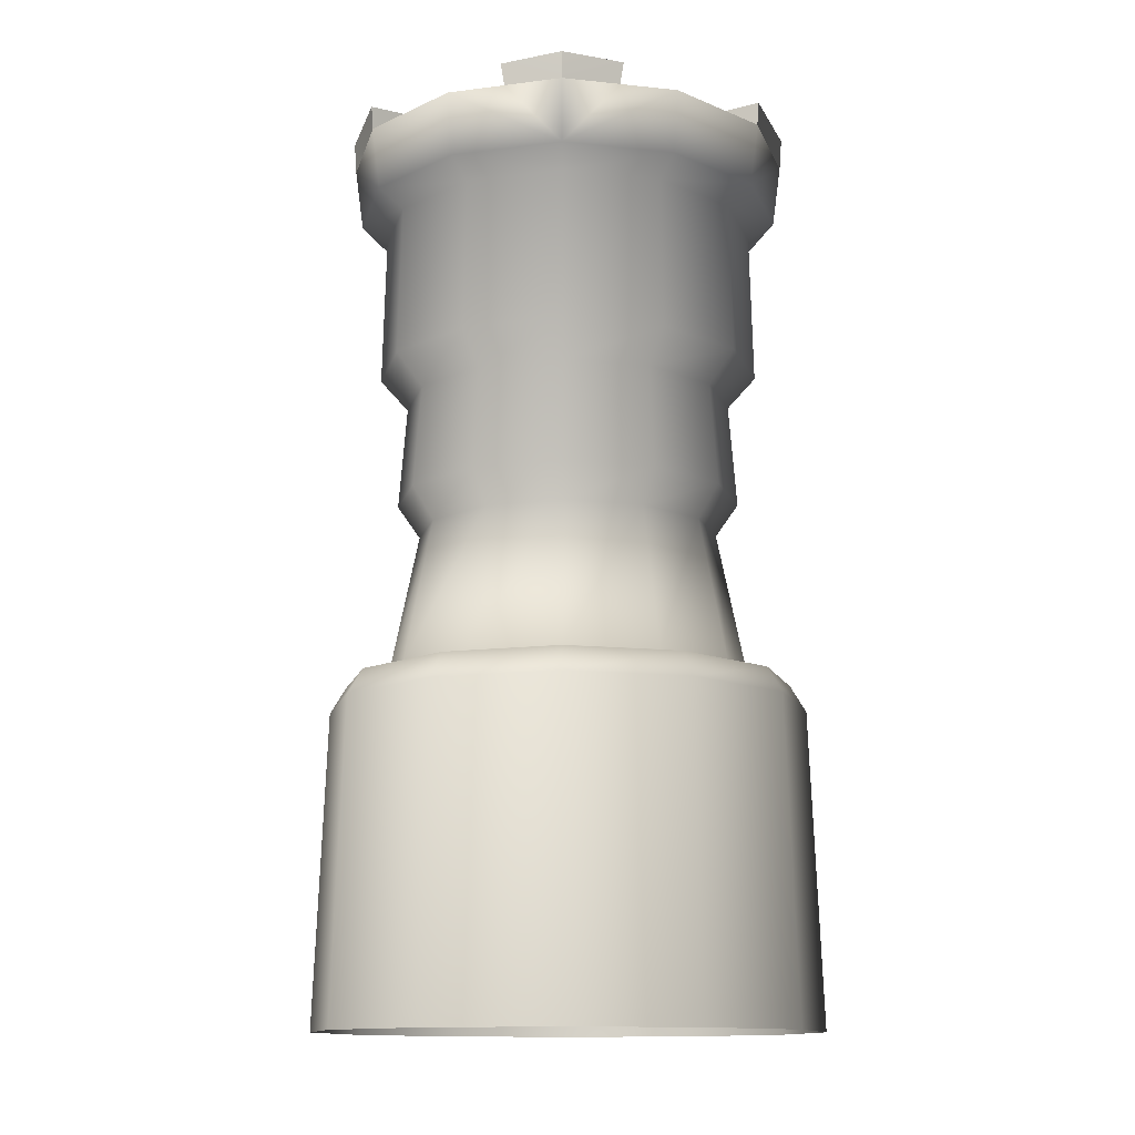
<metadata>
{"format":"obj","ext":"obj","renderer":"f3d","projection":"perspective","resolution":1024,"background":"white","views":[{"elev":-13.0,"azim":-178.6,"up":"+Y"}]}
</metadata>
<code>
g WallPost01
v 4.599e-07 27.5 -9.04
v -4.69 30.1 -8.124
v -2.345 30.1 -8.753
v -4.52 27.5 -7.829
v -8.124 30.1 -4.69
v -7.829 27.5 -4.52
v -9.381 30.1 1.251e-06
v -9.04 27.5 1.205e-06
v -8.124 30.1 4.69
v -7.829 27.5 4.52
v -4.69 30.1 8.124
v -4.52 27.5 7.829
v 1.583e-06 30.1 9.381
v -2.345 30.1 8.753
v 1.173e-06 27.5 9.04
v 6.569e-06 26.77 -7.93
v -3.965 26.77 -6.867
v -6.867 26.77 -3.965
v -7.93 26.77 1.073e-06
v -6.867 26.77 3.965
v -3.965 26.77 6.867
v 7.205e-06 26.77 7.93
v 1.168e-06 31.21 -9.505
v 2.492 31.01 -8.837
v 1.173e-06 30.1 -9.381
v 2.345 30.1 -8.753
v 2.492 31.01 -8.837
v 1.863 31.01 -6.489
v 2.345 30.1 -8.753
v 1.778 30.1 -6.636
v 1.223e-06 31.21 6.988
v 1.863 31.01 6.489
v 1.237e-06 30.1 7.113
v 1.778 30.1 6.636
v 1.863 31.01 6.489
v 2.492 31.01 8.837
v 1.778 30.1 6.636
v 2.345 30.1 8.753
v 1.863 31.01 -6.489
v 1.24e-06 31.21 -6.988
v 1.778 30.1 -6.636
v 1.244e-06 30.1 -7.113
v 2.492 31.01 8.837
v 2.227e-06 31.21 9.505
v 2.345 30.1 8.753
v 1.583e-06 30.1 9.381
v 2.345 30.1 8.753
v 4.52 27.5 7.829
v 4.69 30.1 8.124
v 2.492 31.01 8.837
v 1.863 31.01 6.489
v 1.223e-06 31.21 6.988
v 3.556 30.1 6.16
v 1.778 30.1 6.636
v 4.69 30.1 8.124
v 1.271e-06 30.1 -9.001e-09
v 3.556 30.1 -6.16
v 1.778 30.1 -6.636
v 1.863 31.01 -6.489
v 2.492 31.01 -8.837
v 1.168e-06 31.21 -9.505
v 2.345 30.1 -8.753
v 1.173e-06 30.1 -9.381
v 2.345 30.1 -8.753
v -1.863 31.01 -6.489
v 1.24e-06 31.21 -6.988
v -2.345 30.1 -8.753
v -4.69 30.1 -8.124
v -3.556 30.1 -6.16
v -6.16 30.1 -3.556
v -8.124 30.1 -4.69
v -7.019 31.41 9.414e-07
v -6.054 31.04 -3.6
v -8.181 31.04 -4.828
v -9.475 31.41 1.258e-06
v -6.054 31.04 3.6
v -8.181 31.04 4.828
v -3.556 30.1 6.16
v -6.16 30.1 3.556
v -8.124 30.1 4.69
v -4.69 30.1 8.124
v -2.345 30.1 8.753
v -1.778 30.1 6.636
v -2.492 31.01 8.837
v 2.227e-06 31.21 9.505
v 1.244e-06 30.1 -7.113
v -1.778 30.1 -6.636
v -7.113 30.1 9.486e-07
v 1.237e-06 30.1 7.113
v -8.124 30.1 -4.69
v -9.381 30.1 1.251e-06
v -9.475 31.41 1.258e-06
v -8.181 31.04 -4.828
v -9.381 30.1 1.251e-06
v -8.124 30.1 4.69
v -8.181 31.04 4.828
v -9.475 31.41 1.258e-06
v -6.16 30.1 -3.556
v -8.124 30.1 -4.69
v -8.181 31.04 -4.828
v -6.054 31.04 -3.6
v -7.113 30.1 9.486e-07
v -6.16 30.1 -3.556
v -6.054 31.04 -3.6
v -7.019 31.41 9.414e-07
v -6.16 30.1 3.556
v -7.113 30.1 9.486e-07
v -7.019 31.41 9.414e-07
v -6.054 31.04 3.6
v -8.124 30.1 4.69
v -6.16 30.1 3.556
v -6.054 31.04 3.6
v 8.181 31.04 4.828
v 6.054 31.04 3.6
v 8.124 30.1 4.69
v -8.181 31.04 4.828
v -2.492 31.01 -8.837
v -1.863 31.01 6.489
v -2.345 30.1 8.753
v 1.583e-06 30.1 9.381
v 2.227e-06 31.21 9.505
v -2.492 31.01 8.837
v -1.778 30.1 -6.636
v 1.244e-06 30.1 -7.113
v 1.24e-06 31.21 -6.988
v -1.863 31.01 -6.489
v -1.778 30.1 6.636
v -2.345 30.1 8.753
v -2.492 31.01 8.837
v -1.863 31.01 6.489
v 1.237e-06 30.1 7.113
v -1.778 30.1 6.636
v -1.863 31.01 6.489
v 1.223e-06 31.21 6.988
v -2.345 30.1 -8.753
v -1.778 30.1 -6.636
v -1.863 31.01 -6.489
v -2.492 31.01 -8.837
v 1.173e-06 30.1 -9.381
v -2.345 30.1 -8.753
v -2.492 31.01 -8.837
v 1.168e-06 31.21 -9.505
v 4.69 30.1 -8.124
v 2.72e-07 7.269 7.574
v 3.787 7.269 6.56
v 3.156 13.4 5.466
v 6.862e-06 13.4 6.312
v 6.56 7.269 3.787
v 5.466 13.4 3.156
v 6.56 7.269 3.787
v 7.574 7.269 -3.208e-07
v 6.312 13.4 -2.805e-07
v 5.466 13.4 3.156
v 6.56 7.269 -3.787
v 5.466 13.4 -3.156
v 3.787 7.269 -6.56
v 3.156 13.4 -5.466
v -3.901e-07 7.269 -7.574
v 6.116e-06 13.4 -6.312
v -3.787 7.269 -6.56
v -3.156 13.4 -5.466
v -6.56 7.269 -3.787
v -5.466 13.4 -3.156
v -7.574 7.269 1.004e-06
v -6.312 13.4 8.231e-07
v -6.56 7.269 3.787
v -5.466 13.4 3.156
v -3.787 7.269 6.56
v -3.156 13.4 5.466
v 4.52 27.5 -7.829
v 8.124 30.1 -4.69
v 7.829 27.5 -4.52
v 9.381 30.1 4.134e-07
v 9.04 27.5 3.967e-07
v 8.124 30.1 4.69
v 7.829 27.5 4.52
v 3.965 26.77 -6.867
v 6.867 26.77 -3.965
v 7.93 26.77 2.422e-08
v 6.867 26.77 3.965
v 3.965 26.77 6.867
v 4.69 30.1 -8.124
v 6.16 30.1 -3.556
v 8.124 30.1 -4.69
v 6.054 31.04 -3.6
v 7.019 31.41 3.098e-07
v 8.181 31.04 -4.828
v 9.475 31.41 4.122e-07
v 6.054 31.04 3.6
v 8.181 31.04 4.828
v 6.16 30.1 3.556
v 8.124 30.1 4.69
v 2.345 30.1 8.753
v 7.113 30.1 3.085e-07
v 9.381 30.1 4.134e-07
v 8.124 30.1 -4.69
v 9.475 31.41 4.122e-07
v 8.181 31.04 -4.828
v 8.124 30.1 4.69
v 9.381 30.1 4.134e-07
v 8.181 31.04 4.828
v 9.475 31.41 4.122e-07
v 8.124 30.1 -4.69
v 6.16 30.1 -3.556
v 8.181 31.04 -4.828
v 6.054 31.04 -3.6
v 6.16 30.1 -3.556
v 7.113 30.1 3.085e-07
v 6.054 31.04 -3.6
v 7.019 31.41 3.098e-07
v 7.113 30.1 3.085e-07
v 6.16 30.1 3.556
v 7.019 31.41 3.098e-07
v 6.054 31.04 3.6
v 6.16 30.1 3.556
v 4.044 20.39 7.005
v 7.005 20.39 4.044
v 6.867 26.77 3.965
v 3.965 26.77 6.867
v 7.005 20.39 4.044
v 8.088 20.39 -3.224e-07
v 7.93 26.77 2.422e-08
v 6.867 26.77 3.965
v 7.005 20.39 -4.044
v 6.867 26.77 -3.965
v 4.044 20.39 -7.005
v 3.965 26.77 -6.867
v -4.044 20.39 -7.005
v -7.005 20.39 -4.044
v -6.867 26.77 -3.965
v -3.965 26.77 -6.867
v -8.088 20.39 1.092e-06
v -7.93 26.77 1.073e-06
v -7.005 20.39 4.044
v -6.867 26.77 3.965
v -4.044 20.39 7.005
v -3.965 26.77 6.867
v 1.223e-05 20.39 -8.088
v 6.569e-06 26.77 -7.93
v -3.629 14.76 6.286
v 6.79e-06 14.76 7.259
v 1.364e-05 19.08 6.913
v -3.457 19.08 5.987
v 3.629 14.76 6.286
v 3.457 19.08 5.987
v 3.629 14.76 -6.286
v 6.16e-06 14.76 -7.259
v 1.27e-05 19.08 -6.913
v 3.457 19.08 -5.987
v -3.629 14.76 -6.286
v -3.457 19.08 -5.987
v -3.156 13.4 5.466
v 6.862e-06 13.4 6.312
v 3.156 13.4 5.466
v 6.286 14.76 3.629
v 5.987 19.08 3.457
v 6.286 14.76 3.629
v 7.259 14.76 -2.988e-07
v 6.913 19.08 -2.871e-07
v 5.987 19.08 3.457
v 6.286 14.76 -3.629
v 5.987 19.08 -3.457
v -6.286 14.76 -3.629
v -5.987 19.08 -3.457
v -7.259 14.76 9.704e-07
v -6.913 19.08 9.216e-07
v -6.286 14.76 3.629
v -5.987 19.08 3.457
v 5.466 13.4 3.156
v 5.466 13.4 3.156
v 6.312 13.4 -2.805e-07
v 5.466 13.4 -3.156
v 3.156 13.4 -5.466
v 6.116e-06 13.4 -6.312
v -3.156 13.4 -5.466
v -5.466 13.4 -3.156
v -6.312 13.4 8.231e-07
v -5.466 13.4 3.156
v 1.433e-07 6.913 9.316
v 4.658 6.913 8.068
v 3.787 7.269 6.56
v 2.72e-07 7.269 7.574
v 8.068 6.913 4.658
v 6.56 7.269 3.787
v 9.316 6.913 -3.641e-07
v 7.574 7.269 -3.208e-07
v 9.316 6.913 -3.641e-07
v 8.068 6.913 -4.658
v 6.56 7.269 -3.787
v 7.574 7.269 -3.208e-07
v 4.658 6.913 -8.068
v 3.787 7.269 -6.56
v -6.712e-07 6.913 -9.316
v -3.901e-07 7.269 -7.574
v -4.658 6.913 -8.068
v -3.787 7.269 -6.56
v -8.068 6.913 -4.658
v -6.56 7.269 -3.787
v -9.316 6.913 1.265e-06
v -7.574 7.269 1.004e-06
v -8.068 6.913 4.658
v -6.56 7.269 3.787
v -4.658 6.913 8.068
v -3.787 7.269 6.56
v 1.412e-07 5.831 9.969
v 4.984 5.831 8.633
v 8.633 5.831 4.984
v 9.969 5.831 -3.729e-07
v 9.969 5.831 -3.729e-07
v 8.633 5.831 -4.984
v 4.984 5.831 -8.633
v -7.303e-07 5.831 -9.969
v -4.984 5.831 -8.633
v -8.633 5.831 -4.984
v -9.969 5.831 1.37e-06
v -8.633 5.831 4.984
v -4.984 5.831 8.633
v 1.411e-05 20.39 8.088
v 7.205e-06 26.77 7.93
v 3.457 19.08 5.987
v 5.987 19.08 3.457
v 7.005 20.39 4.044
v 4.044 20.39 7.005
v 5.987 19.08 3.457
v 6.913 19.08 -2.871e-07
v 8.088 20.39 -3.224e-07
v 7.005 20.39 4.044
v 5.987 19.08 -3.457
v 7.005 20.39 -4.044
v 3.457 19.08 -5.987
v 4.044 20.39 -7.005
v -3.457 19.08 -5.987
v -5.987 19.08 -3.457
v -7.005 20.39 -4.044
v -4.044 20.39 -7.005
v -6.913 19.08 9.216e-07
v -8.088 20.39 1.092e-06
v -5.987 19.08 3.457
v -7.005 20.39 4.044
v -3.457 19.08 5.987
v -4.044 20.39 7.005
v 1.27e-05 19.08 -6.913
v 1.411e-05 20.39 8.088
v 1.364e-05 19.08 6.913
v 1.223e-05 20.39 -8.088
v 7.343e-07 -7.253 10.47
v 5.233 -7.253 9.065
v 4.984 5.831 8.633
v 1.412e-07 5.831 9.969
v 8.633 5.831 4.984
v -8.633 5.831 4.984
v -9.969 5.831 1.37e-06
v -10.47 -7.253 1.428e-06
v -9.065 -7.253 5.233
v -8.633 5.831 -4.984
v -9.065 -7.253 -5.233
v 9.065 -7.253 5.233
v -4.984 5.831 -8.633
v -5.233 -7.253 -9.065
v -7.303e-07 5.831 -9.969
v -1.808e-07 -7.253 -10.47
v 4.984 5.831 -8.633
v 5.233 -7.253 -9.065
v 8.633 5.831 -4.984
v 9.065 -7.253 -5.233
v 9.969 5.831 -3.729e-07
v 10.47 -7.253 -4.021e-07
v 9.969 5.831 -3.729e-07
v 10.47 -7.253 -4.021e-07
v -4.984 5.831 8.633
v -5.233 -7.253 9.065
v 6.16e-06 14.76 -7.259
v -3.629 14.76 -6.286
v -4.69 30.1 -8.124
v -2.345 30.1 -8.753
v 1.173e-06 30.1 -9.381
v -6.286 14.76 -3.629
v -8.124 30.1 -4.69
v -4.69 30.1 -8.124
v -3.629 14.76 -6.286
v -6.286 14.76 -3.629
v -7.259 14.76 9.704e-07
v -9.381 30.1 1.251e-06
v -8.124 30.1 -4.69
v -7.259 14.76 9.704e-07
v -6.286 14.76 3.629
v -8.124 30.1 4.69
v -9.381 30.1 1.251e-06
v -6.286 14.76 3.629
v -3.629 14.76 6.286
v -4.69 30.1 8.124
v -8.124 30.1 4.69
v -3.629 14.76 6.286
v 6.79e-06 14.76 7.259
v 1.583e-06 30.1 9.381
v -2.345 30.1 8.753
v -4.69 30.1 8.124
v 3.629 14.76 6.286
v 6.286 14.76 3.629
v 8.124 30.1 4.69
v 4.69 30.1 8.124
v 6.286 14.76 3.629
v 7.259 14.76 -2.988e-07
v 9.381 30.1 4.134e-07
v 8.124 30.1 4.69
v 7.259 14.76 -2.988e-07
v 6.286 14.76 -3.629
v 8.124 30.1 -4.69
v 9.381 30.1 4.134e-07
v 3.629 14.76 -6.286
v 4.69 30.1 -8.124
v 8.124 30.1 -4.69
v 6.286 14.76 -3.629
v 3.629 14.76 6.286
v 6.79e-06 14.76 7.259
v 6.862e-06 13.4 6.312
v 3.156 13.4 5.466
v 6.286 14.76 3.629
v 5.466 13.4 3.156
v 7.259 14.76 -2.988e-07
v 6.286 14.76 3.629
v 5.466 13.4 3.156
v 6.312 13.4 -2.805e-07
v 6.286 14.76 -3.629
v 5.466 13.4 -3.156
v 3.629 14.76 -6.286
v 3.156 13.4 -5.466
v 6.16e-06 14.76 -7.259
v 6.116e-06 13.4 -6.312
v -3.629 14.76 -6.286
v -3.156 13.4 -5.466
v -6.286 14.76 -3.629
v -5.466 13.4 -3.156
v -7.259 14.76 9.704e-07
v -6.312 13.4 8.231e-07
v -6.286 14.76 3.629
v -5.466 13.4 3.156
v -3.629 14.76 6.286
v -3.156 13.4 5.466
v 3.156 13.4 5.466
v 6.862e-06 13.4 6.312
v 2.72e-07 7.269 7.574
v 3.787 7.269 6.56
v 5.466 13.4 3.156
v 6.56 7.269 3.787
v 6.312 13.4 -2.805e-07
v 5.466 13.4 3.156
v 6.56 7.269 3.787
v 7.574 7.269 -3.208e-07
v 5.466 13.4 -3.156
v 6.56 7.269 -3.787
v 3.156 13.4 -5.466
v 3.787 7.269 -6.56
v 6.116e-06 13.4 -6.312
v -3.901e-07 7.269 -7.574
v -3.156 13.4 -5.466
v -3.787 7.269 -6.56
v -5.466 13.4 -3.156
v -6.56 7.269 -3.787
v -6.312 13.4 8.231e-07
v -7.574 7.269 1.004e-06
v -5.466 13.4 3.156
v -6.56 7.269 3.787
v -3.156 13.4 5.466
v -3.787 7.269 6.56
v 3.787 7.269 6.56
v 2.72e-07 7.269 7.574
v 1.433e-07 6.913 9.316
v 4.658 6.913 8.068
v 6.56 7.269 3.787
v 8.068 6.913 4.658
v 7.574 7.269 -3.208e-07
v 9.316 6.913 -3.641e-07
v 6.56 7.269 -3.787
v 7.574 7.269 -3.208e-07
v 9.316 6.913 -3.641e-07
v 8.068 6.913 -4.658
v 3.787 7.269 -6.56
v 4.658 6.913 -8.068
v -3.901e-07 7.269 -7.574
v -6.712e-07 6.913 -9.316
v -3.787 7.269 -6.56
v -4.658 6.913 -8.068
v -6.56 7.269 -3.787
v -8.068 6.913 -4.658
v -7.574 7.269 1.004e-06
v -9.316 6.913 1.265e-06
v -6.56 7.269 3.787
v -8.068 6.913 4.658
v -3.787 7.269 6.56
v -4.658 6.913 8.068
v 1.412e-07 5.831 9.969
v 4.984 5.831 8.633
v 8.633 5.831 4.984
v 9.969 5.831 -3.729e-07
v 9.969 5.831 -3.729e-07
v 8.633 5.831 -4.984
v 4.984 5.831 -8.633
v -7.303e-07 5.831 -9.969
v -4.984 5.831 -8.633
v -8.633 5.831 -4.984
v -9.969 5.831 1.37e-06
v -8.633 5.831 4.984
v -4.984 5.831 8.633
v 4.984 5.831 8.633
v 1.412e-07 5.831 9.969
v 7.343e-07 -7.253 10.47
v 5.233 -7.253 9.065
v 8.633 5.831 4.984
v 9.065 -7.253 5.233
v 9.969 5.831 -3.729e-07
v 10.47 -7.253 -4.021e-07
v 8.633 5.831 -4.984
v 9.969 5.831 -3.729e-07
v 10.47 -7.253 -4.021e-07
v 9.065 -7.253 -5.233
v 4.984 5.831 -8.633
v 5.233 -7.253 -9.065
v -7.303e-07 5.831 -9.969
v -1.808e-07 -7.253 -10.47
v -4.984 5.831 -8.633
v -5.233 -7.253 -9.065
v -8.633 5.831 -4.984
v -9.065 -7.253 -5.233
v -9.969 5.831 1.37e-06
v -10.47 -7.253 1.428e-06
v -8.633 5.831 4.984
v -9.065 -7.253 5.233
v -4.984 5.831 8.633
v -5.233 -7.253 9.065
v 1.168e-06 31.21 -9.505
v -2.492 31.01 -8.837
v -1.863 31.01 -6.489
v 1.24e-06 31.21 -6.988
v -3.556 30.1 -6.16
v -1.778 30.1 -6.636
v -2.345 30.1 -8.753
v -4.69 30.1 -8.124
v -8.124 30.1 -4.69
v -6.16 30.1 -3.556
v -8.181 31.04 -4.828
v -9.475 31.41 1.258e-06
v -7.019 31.41 9.414e-07
v -6.054 31.04 -3.6
v -8.181 31.04 4.828
v -6.054 31.04 3.6
v -8.124 30.1 4.69
v -4.69 30.1 8.124
v -3.556 30.1 6.16
v -6.16 30.1 3.556
v -1.778 30.1 6.636
v -2.345 30.1 8.753
v 1.223e-06 31.21 6.988
v -1.863 31.01 6.489
v -2.492 31.01 8.837
v 2.227e-06 31.21 9.505
v 1.244e-06 30.1 -7.113
v 1.271e-06 30.1 -9.001e-09
v -7.113 30.1 9.486e-07
v 1.237e-06 30.1 7.113
v -9.475 31.41 1.258e-06
v -8.181 31.04 -4.828
v -8.124 30.1 -4.69
v -9.381 30.1 1.251e-06
v -8.181 31.04 4.828
v -9.475 31.41 1.258e-06
v -9.381 30.1 1.251e-06
v -8.124 30.1 4.69
v -8.181 31.04 -4.828
v -6.054 31.04 -3.6
v -6.16 30.1 -3.556
v -8.124 30.1 -4.69
v -6.054 31.04 -3.6
v -7.019 31.41 9.414e-07
v -7.113 30.1 9.486e-07
v -6.16 30.1 -3.556
v -7.019 31.41 9.414e-07
v -6.054 31.04 3.6
v -6.16 30.1 3.556
v -7.113 30.1 9.486e-07
v -6.054 31.04 3.6
v -8.181 31.04 4.828
v -8.124 30.1 4.69
v -6.16 30.1 3.556
v 2.227e-06 31.21 9.505
v -2.492 31.01 8.837
v -2.345 30.1 8.753
v 1.583e-06 30.1 9.381
v 1.24e-06 31.21 -6.988
v -1.863 31.01 -6.489
v -1.778 30.1 -6.636
v 1.244e-06 30.1 -7.113
v -2.492 31.01 8.837
v -1.863 31.01 6.489
v -1.778 30.1 6.636
v -2.345 30.1 8.753
v -1.863 31.01 6.489
v 1.223e-06 31.21 6.988
v 1.237e-06 30.1 7.113
v -1.778 30.1 6.636
v -1.863 31.01 -6.489
v -2.492 31.01 -8.837
v -2.345 30.1 -8.753
v -1.778 30.1 -6.636
v -2.492 31.01 -8.837
v 1.168e-06 31.21 -9.505
v 1.173e-06 30.1 -9.381
v -2.345 30.1 -8.753
v 4.69 30.1 -8.124
v 3.629 14.76 -6.286
v 6.16e-06 14.76 -7.259
v 1.173e-06 30.1 -9.381
v 2.345 30.1 -8.753
v 6.79e-06 14.76 7.259
v 3.629 14.76 6.286
v 4.69 30.1 8.124
v 1.583e-06 30.1 9.381
v 1.863 31.01 -6.489
v 2.492 31.01 -8.837
v 2.345 30.1 -8.753
v 1.778 30.1 -6.636
v 3.556 30.1 -6.16
v 4.69 30.1 -8.124
v 6.16 30.1 -3.556
v 8.124 30.1 -4.69
v 7.019 31.41 3.098e-07
v 9.475 31.41 4.122e-07
v 8.181 31.04 -4.828
v 6.054 31.04 -3.6
v 6.054 31.04 3.6
v 8.181 31.04 4.828
v 3.556 30.1 6.16
v 4.69 30.1 8.124
v 8.124 30.1 4.69
v 6.16 30.1 3.556
v 1.778 30.1 6.636
v 2.345 30.1 8.753
v 2.492 31.01 8.837
v 1.863 31.01 6.489
v 7.113 30.1 3.085e-07
v 8.124 30.1 -4.69
v 8.181 31.04 -4.828
v 9.475 31.41 4.122e-07
v 9.381 30.1 4.134e-07
v 9.381 30.1 4.134e-07
v 9.475 31.41 4.122e-07
v 8.181 31.04 4.828
v 8.124 30.1 4.69
v 6.16 30.1 -3.556
v 6.054 31.04 -3.6
v 8.181 31.04 -4.828
v 8.124 30.1 -4.69
v 7.113 30.1 3.085e-07
v 7.019 31.41 3.098e-07
v 6.054 31.04 -3.6
v 6.16 30.1 -3.556
v 6.16 30.1 3.556
v 6.054 31.04 3.6
v 7.019 31.41 3.098e-07
v 7.113 30.1 3.085e-07
v 8.124 30.1 4.69
v 8.181 31.04 4.828
v 6.054 31.04 3.6
v 6.16 30.1 3.556
v 2.345 30.1 8.753
v 2.492 31.01 8.837
v 2.227e-06 31.21 9.505
v 1.583e-06 30.1 9.381
v 1.778 30.1 -6.636
v 1.863 31.01 -6.489
v 1.24e-06 31.21 -6.988
v 1.244e-06 30.1 -7.113
v 1.778 30.1 6.636
v 1.863 31.01 6.489
v 2.492 31.01 8.837
v 2.345 30.1 8.753
v 1.237e-06 30.1 7.113
v 1.223e-06 31.21 6.988
v 1.863 31.01 6.489
v 1.778 30.1 6.636
v 2.345 30.1 -8.753
v 2.492 31.01 -8.837
v 1.863 31.01 -6.489
v 1.778 30.1 -6.636
v 1.173e-06 30.1 -9.381
v 1.168e-06 31.21 -9.505
v 2.492 31.01 -8.837
v 2.345 30.1 -8.753
f 1 2 3
f 1 4 2
f 4 5 2
f 4 6 5
f 6 7 5
f 6 8 7
f 8 9 7
f 8 10 9
f 10 11 9
f 10 12 11
f 12 13 14
f 12 15 13
f 16 17 4
f 4 1 16
f 17 18 6
f 6 4 17
f 18 19 8
f 8 6 18
f 19 20 10
f 10 8 19
f 20 21 12
f 12 10 20
f 21 22 15
f 15 12 21
f 23 24 25
f 26 25 24
f 27 28 29
f 30 29 28
f 31 32 33
f 34 33 32
f 35 36 37
f 38 37 36
f 39 40 41
f 42 41 40
f 43 44 45
f 46 45 44
f 47 48 49
f 50 51 52
f 53 54 55
f 54 53 56
f 57 58 56
f 59 60 61
f 62 1 63
f 64 58 57
f 65 66 61
f 67 68 69
f 70 69 68
f 68 71 70
f 72 73 74
f 74 75 72
f 76 72 75
f 75 77 76
f 78 79 80
f 80 81 78
f 82 83 81
f 84 85 52
f 86 87 56
f 69 70 56
f 70 88 56
f 88 79 56
f 79 78 56
f 83 89 56
f 90 91 92
f 92 93 90
f 94 95 96
f 96 97 94
f 98 99 100
f 100 101 98
f 102 103 104
f 104 105 102
f 106 107 108
f 108 109 106
f 110 111 112
f 113 114 115
f 112 116 110
f 87 67 69
f 1 3 63
f 117 65 61
f 87 69 56
f 78 83 56
f 83 78 81
f 118 84 52
f 12 14 11
f 119 120 121
f 121 122 119
f 123 124 125
f 125 126 123
f 127 128 129
f 129 130 127
f 131 132 133
f 133 134 131
f 135 136 137
f 137 138 135
f 139 140 141
f 141 142 139
f 143 1 62
f 144 145 146
f 146 147 144
f 145 148 149
f 149 146 145
f 150 151 152
f 152 153 150
f 151 154 155
f 155 152 151
f 154 156 157
f 157 155 154
f 156 158 159
f 159 157 156
f 158 160 161
f 161 159 158
f 160 162 163
f 163 161 160
f 162 164 165
f 165 163 162
f 164 166 167
f 167 165 164
f 166 168 169
f 169 167 166
f 168 144 147
f 147 169 168
f 170 1 143
f 171 170 143
f 172 170 171
f 173 172 171
f 174 172 173
f 175 174 173
f 176 174 175
f 49 176 175
f 48 176 49
f 13 48 47
f 15 48 13
f 177 16 170
f 1 170 16
f 178 177 172
f 170 172 177
f 179 178 174
f 172 174 178
f 180 179 176
f 174 176 179
f 181 180 48
f 176 48 180
f 22 181 15
f 48 15 181
f 66 59 61
f 182 64 57
f 57 183 182
f 184 182 183
f 185 186 187
f 188 187 186
f 186 189 188
f 190 188 189
f 191 53 192
f 55 192 53
f 54 193 55
f 85 50 52
f 58 86 56
f 183 57 56
f 194 183 56
f 191 194 56
f 53 191 56
f 89 54 56
f 195 196 197
f 198 197 196
f 199 200 201
f 202 201 200
f 203 204 205
f 206 205 204
f 207 208 209
f 210 209 208
f 211 212 213
f 214 213 212
f 215 115 114
f 216 217 218
f 218 219 216
f 220 221 222
f 222 223 220
f 221 224 225
f 225 222 221
f 224 226 227
f 227 225 224
f 228 229 230
f 230 231 228
f 229 232 233
f 233 230 229
f 232 234 235
f 235 233 232
f 234 236 237
f 237 235 234
f 226 238 239
f 239 227 226
f 238 228 231
f 231 239 238
f 240 241 242
f 242 243 240
f 241 244 245
f 245 242 241
f 246 247 248
f 248 249 246
f 247 250 251
f 251 248 247
f 252 253 241
f 241 240 252
f 253 254 244
f 244 241 253
f 244 255 256
f 256 245 244
f 257 258 259
f 259 260 257
f 258 261 262
f 262 259 258
f 261 246 249
f 249 262 261
f 250 263 264
f 264 251 250
f 263 265 266
f 266 264 263
f 265 267 268
f 268 266 265
f 267 240 243
f 243 268 267
f 253 254 244
f 254 269 255
f 255 244 254
f 270 271 258
f 258 257 270
f 271 272 261
f 261 258 271
f 272 273 246
f 246 261 272
f 273 274 247
f 247 246 273
f 274 275 250
f 250 247 274
f 275 276 263
f 263 250 275
f 276 277 265
f 265 263 276
f 277 278 267
f 267 265 277
f 278 252 240
f 240 267 278
f 252 253 241
f 241 240 252
f 279 280 281
f 281 282 279
f 280 283 284
f 284 281 280
f 283 285 286
f 286 284 283
f 287 288 289
f 289 290 287
f 288 291 292
f 292 289 288
f 291 293 294
f 294 292 291
f 293 295 296
f 296 294 293
f 295 297 298
f 298 296 295
f 297 299 300
f 300 298 297
f 299 301 302
f 302 300 299
f 301 303 304
f 304 302 301
f 303 279 282
f 282 304 303
f 305 306 280
f 280 279 305
f 306 307 283
f 283 280 306
f 307 308 285
f 285 283 307
f 309 310 288
f 288 287 309
f 310 311 291
f 291 288 310
f 311 312 293
f 293 291 311
f 312 313 295
f 295 293 312
f 313 314 297
f 297 295 313
f 314 315 299
f 299 297 314
f 315 316 301
f 301 299 315
f 316 317 303
f 303 301 316
f 317 305 279
f 279 303 317
f 273 274 247
f 247 246 273
f 274 275 250
f 250 247 274
f 244 241 253
f 236 318 319
f 319 237 236
f 318 216 219
f 219 319 318
f 320 321 322
f 322 323 320
f 324 325 326
f 326 327 324
f 325 328 329
f 329 326 325
f 328 330 331
f 331 329 328
f 332 333 334
f 334 335 332
f 333 336 337
f 337 334 333
f 336 338 339
f 339 337 336
f 338 340 341
f 341 339 338
f 342 332 335
f 343 341 340
f 340 344 343
f 344 320 323
f 323 343 344
f 330 342 345
f 345 331 330
f 335 345 342
f 346 347 348
f 348 349 346
f 350 348 347
f 351 352 353
f 353 354 351
f 352 355 356
f 356 353 352
f 347 357 350
f 355 358 359
f 359 356 355
f 358 360 361
f 361 359 358
f 360 362 363
f 363 361 360
f 362 364 365
f 365 363 362
f 364 366 367
f 367 365 364
f 368 350 357
f 357 369 368
f 349 370 371
f 371 346 349
f 370 351 354
f 354 371 370

</code>
